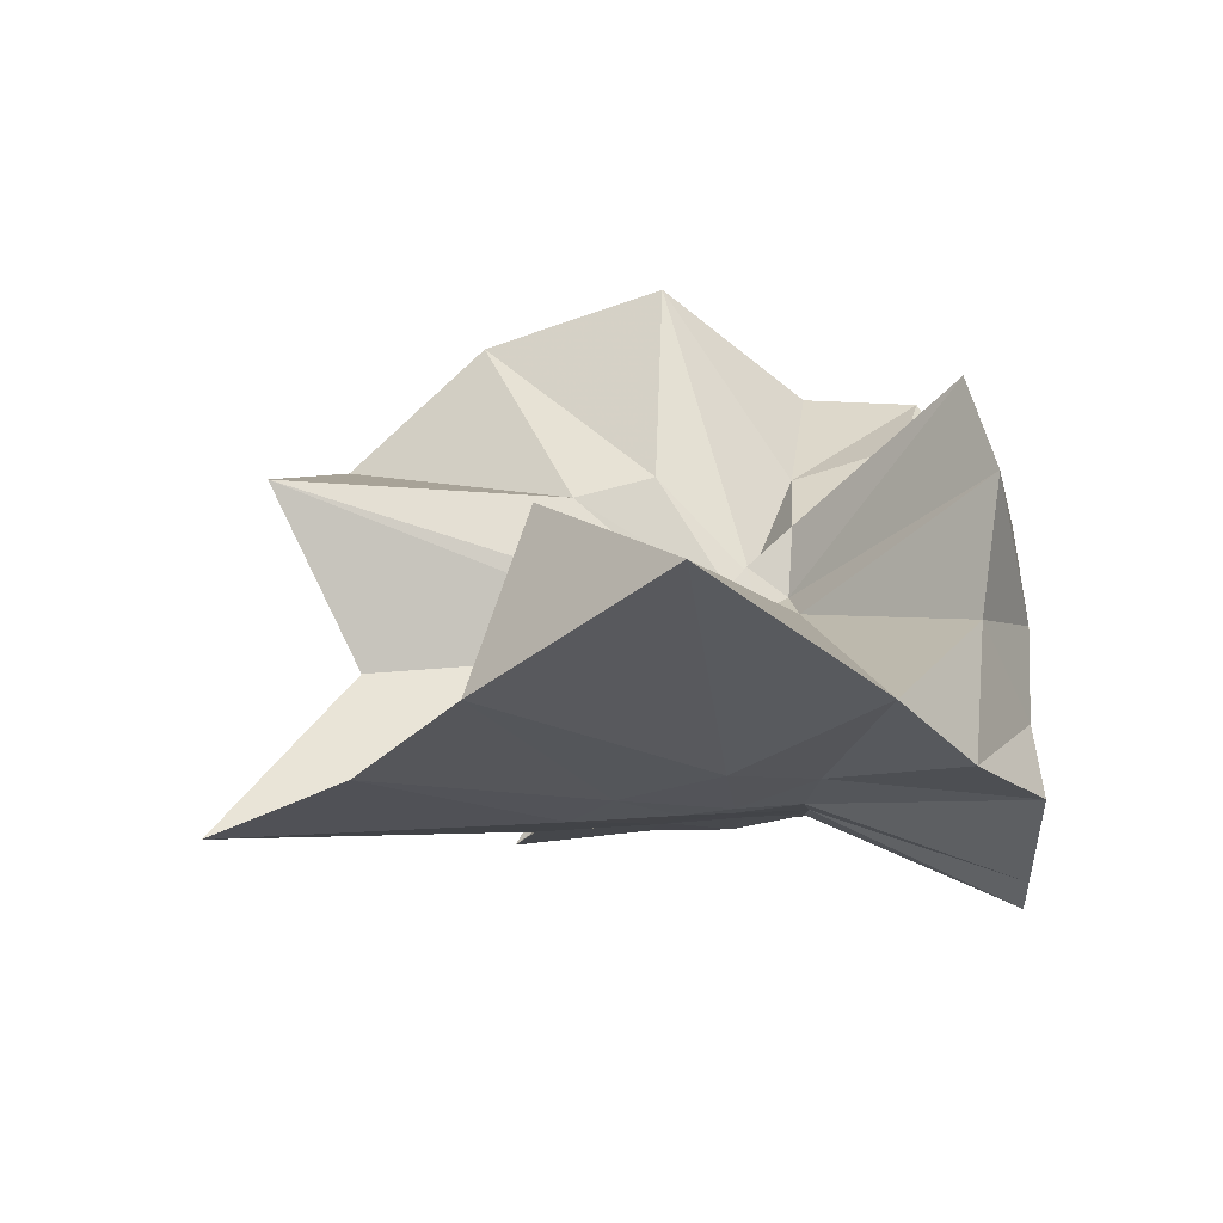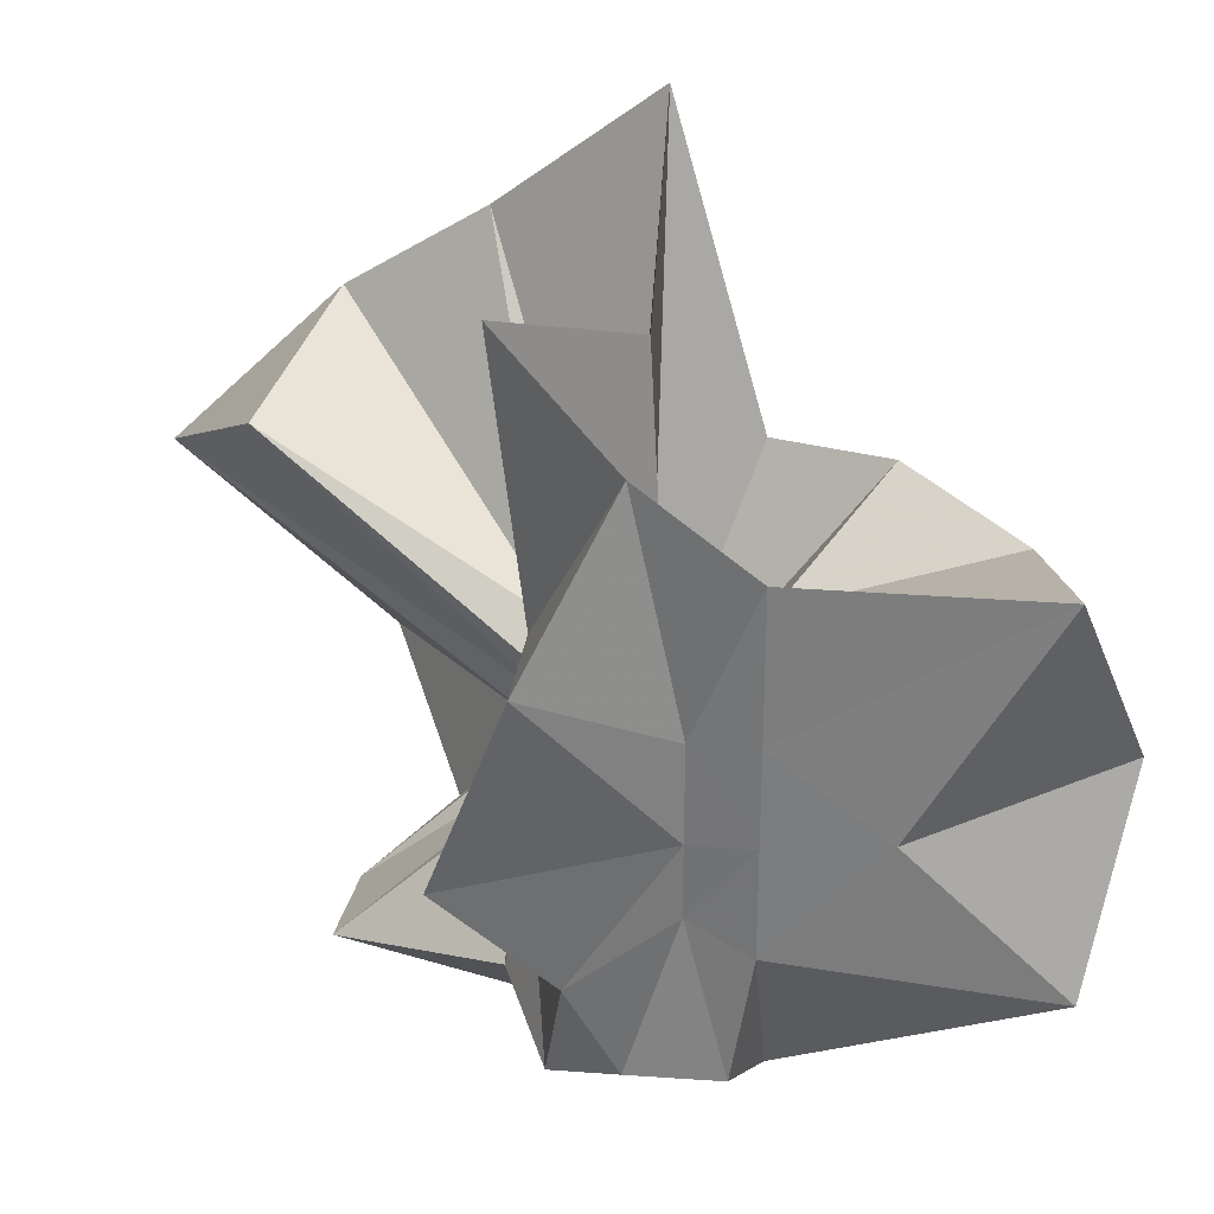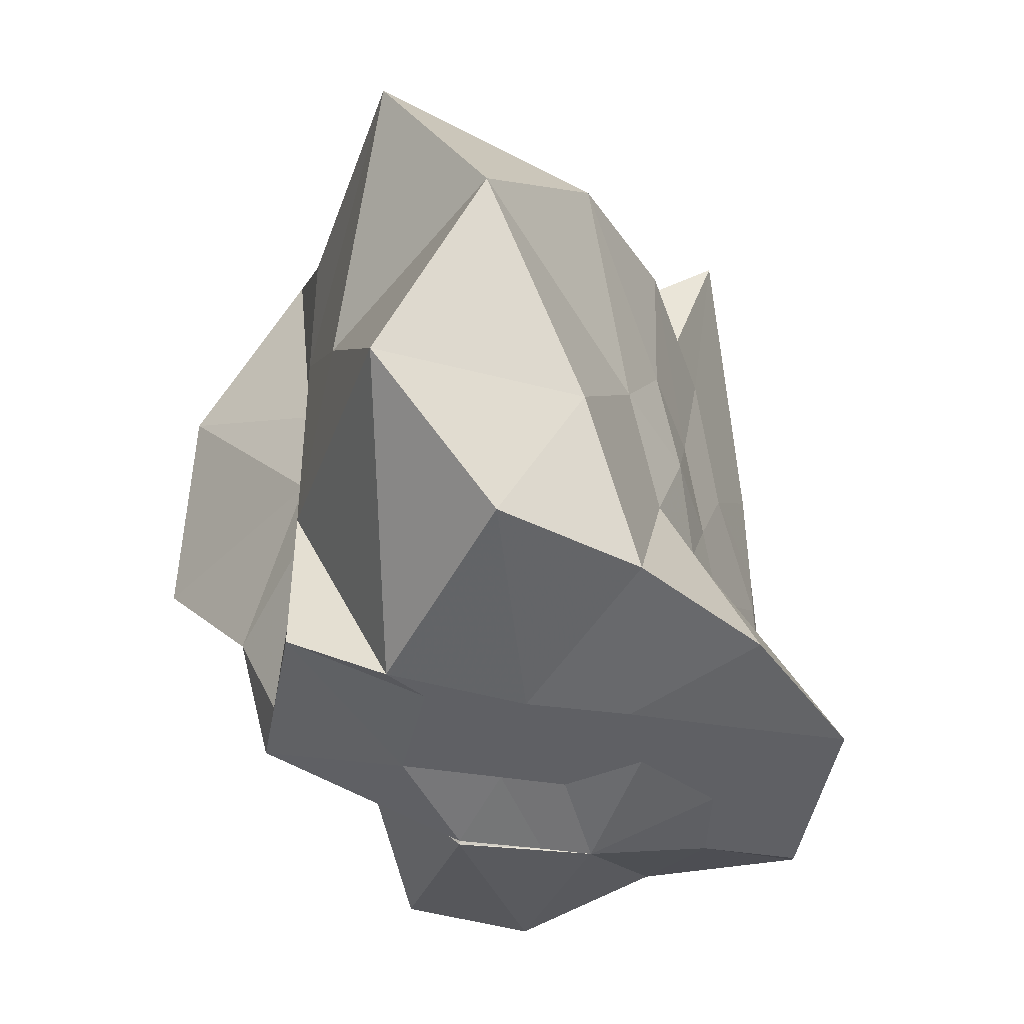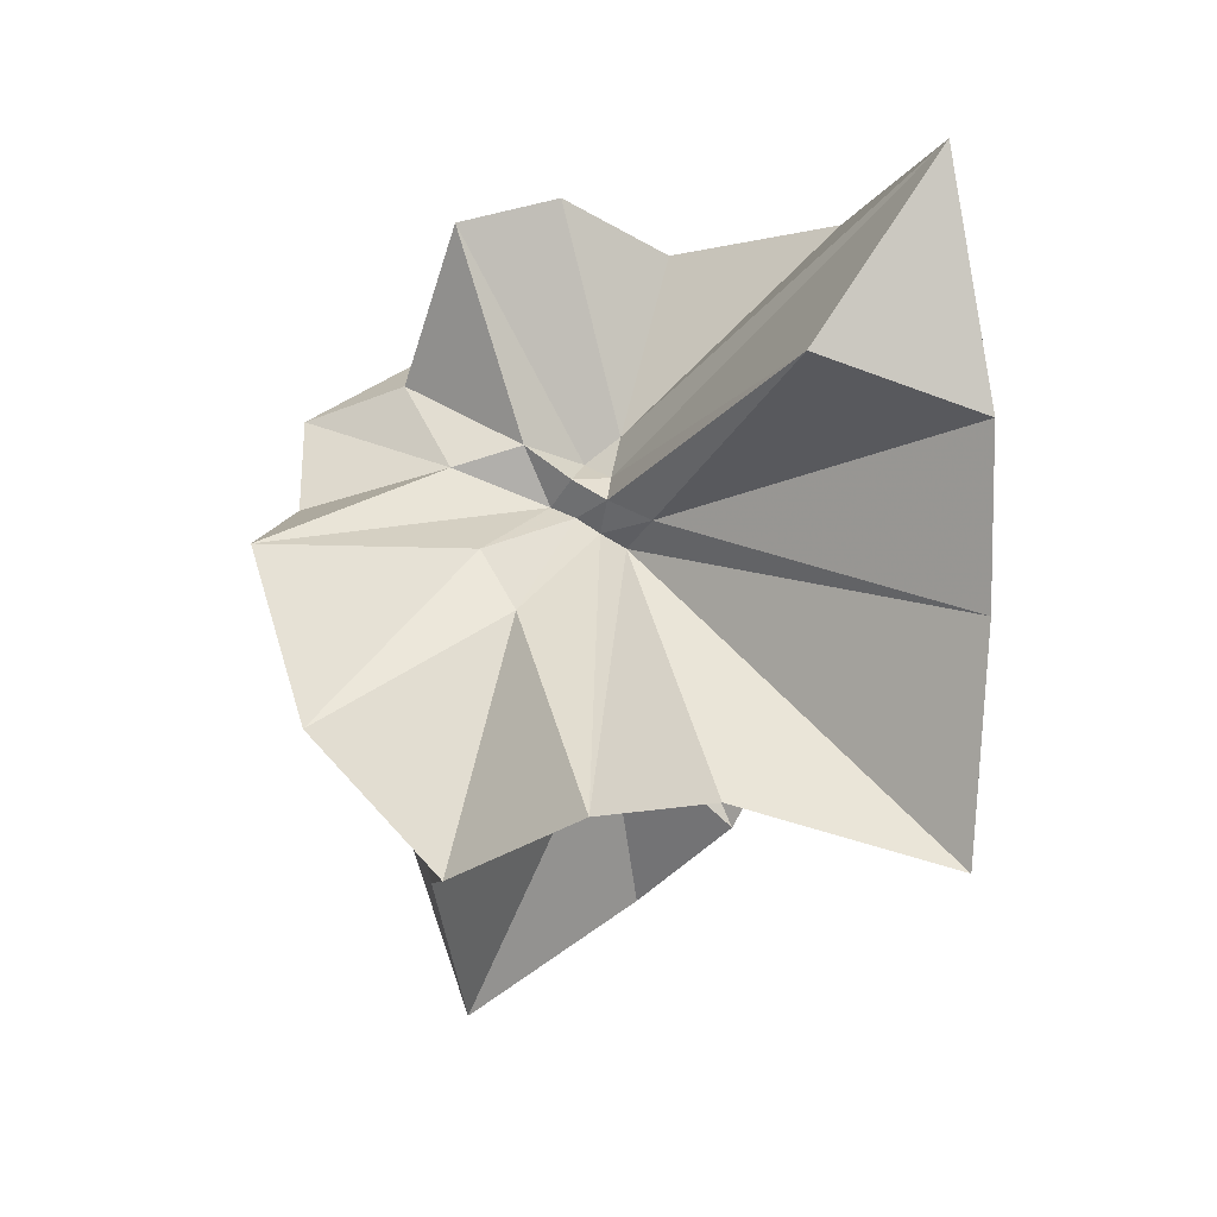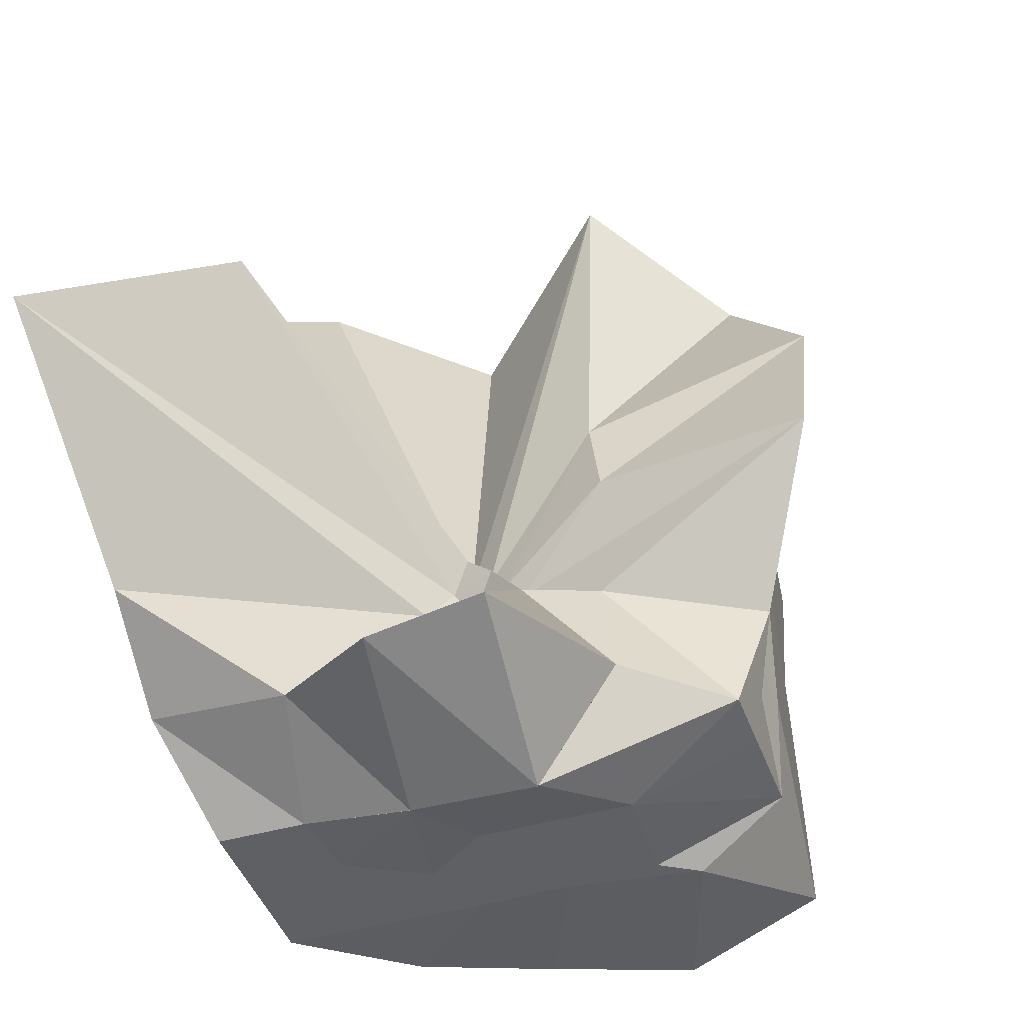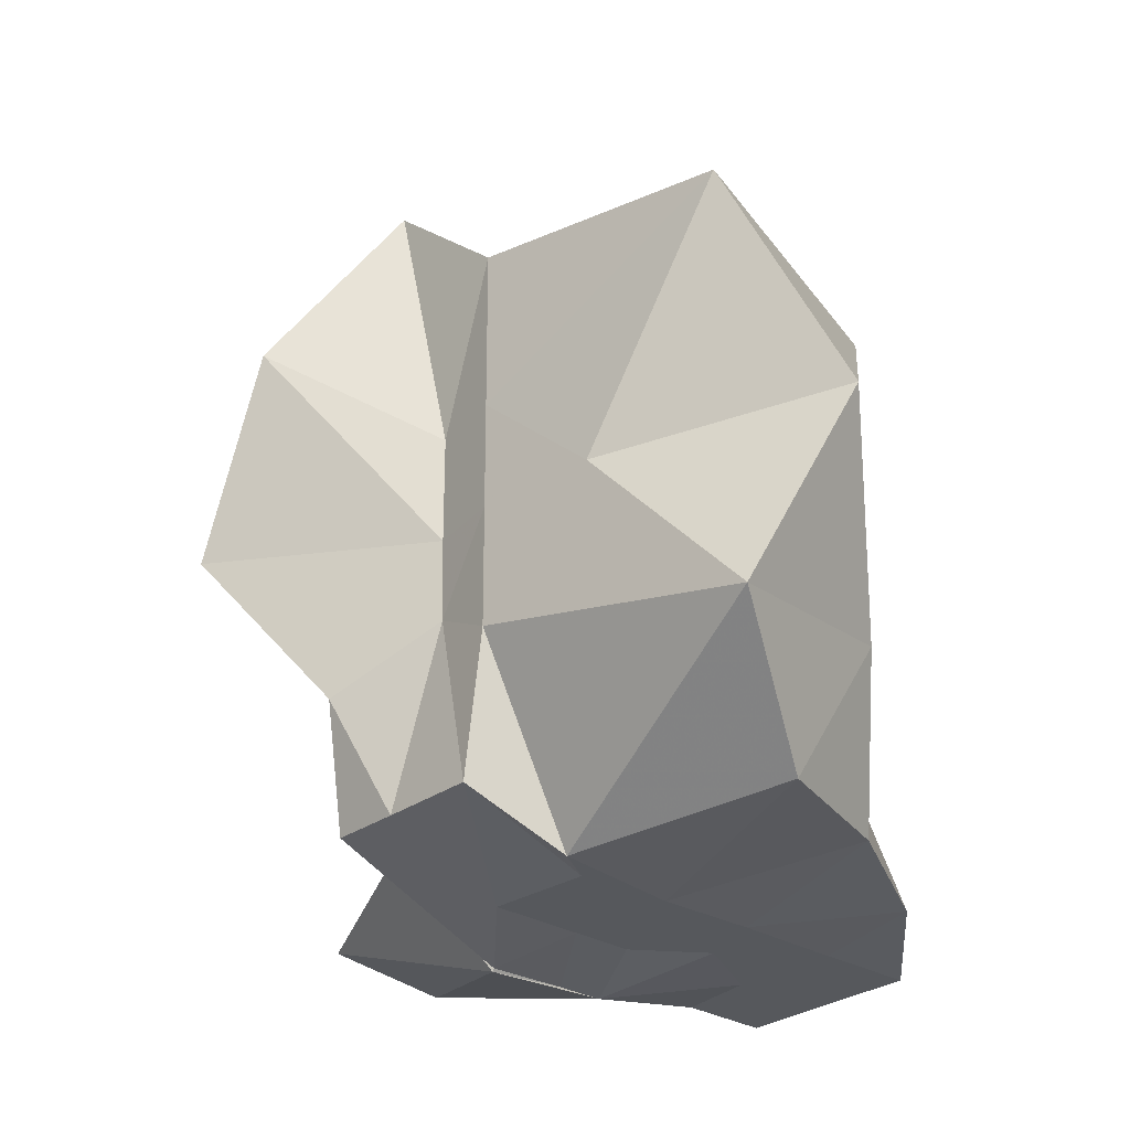
<metadata>
{"format":"obj","ext":"obj","renderer":"f3d","projection":"perspective","resolution":1024,"background":"white","views":[{"elev":50.5,"azim":86.1,"up":"+Y"},{"elev":31.1,"azim":-83.9,"up":"+Z"},{"elev":-44.7,"azim":-10.3,"up":"+Z"},{"elev":44.2,"azim":-17.1,"up":"+Y"},{"elev":-43.1,"azim":-161.2,"up":"+Z"},{"elev":-27.9,"azim":-42.6,"up":"+Z"}]}
</metadata>
<code>
v -0.6097 -0.08319 0.2682
v -0.6009 -0.08236 -0.3569
v -0.3938 -0.04571 -0.0276
v -0.3804 0.00239 0.03662
v -0.3255 0.2338 0.1668
v -0.484 0.2959 0.09805
v -0.615 -0.001696 -0.08062
v -0.6428 -0.03342 -0.09759
v -0.7597 0.0158 -0.03078
v -0.9733 -0.008783 0.131
v -0.8666 -0.1375 0.03025
v -0.8745 -0.2 0.03524
v -0.8418 -0.4462 0.1668
v -0.6369 -0.4137 0.09702
v -0.5457 -0.2856 -0.01097
v -0.5007 -0.2082 -0.01941
v -0.4487 -0.136 -0.01458
v -0.3882 -0.03195 -0.07518
v -0.3652 0.05208 -0.06256
v -0.3126 0.4129 -0.01494
v -0.5998 -0.007157 -0.1172
v -0.6435 0.008543 -0.1097
v -0.6636 -0.03075 -0.1175
v -0.9772 0.06116 -0.05402
v -0.8667 -0.1373 -0.06929
v -0.8745 -0.2 -0.06419
v -0.8617 -0.3119 -0.06146
v -0.7518 -0.5133 -0.03182
v -0.584 -0.3272 -0.08414
v -0.5184 -0.2521 -0.09179
v -0.4784 -0.1751 -0.09913
v -0.3949 -0.04817 -0.07493
v -0.3726 0.02945 -0.1496
v -0.3334 0.1921 -0.1996
v -0.5783 0.01193 -0.1537
v -0.6185 -0.01127 -0.1488
v -0.6794 0.02386 -0.1573
v -0.7542 0.006112 -0.1656
v -0.9068 -0.03948 -0.1973
v -0.8653 -0.1373 -0.1451
v -0.8745 -0.2 -0.1765
v -0.8428 -0.4699 -0.2283
v -0.6482 -0.4225 -0.2007
v -0.5469 -0.2742 -0.1746
v -0.498 -0.2042 -0.1603
v -0.4585 -0.1406 -0.1579
v -0.3882 -0.03039 -0.1389
v -0.3333 0.0902 -0.2784
v -0.4794 0.1118 -0.3032
v -0.588 0.1911 -0.3276
v -0.7034 0.1966 -0.3109
v -0.7725 0.02745 -0.2784
v -0.8745 -0.02091 -0.3098
v -0.8745 -0.08724 -0.3098
v -0.8745 -0.179 -0.3091
v -0.7859 -0.2058 -0.3569
v -0.7221 -0.4034 -0.3333
v -0.5871 -0.3555 -0.3333
v -0.4668 -0.2903 -0.3455
v -0.3645 -0.1916 -0.3569
v -0.3647 -0.1464 -0.3569
v -0.3647 -0.01177 -0.3569
v -0.3961 -0.04951 0.0779
v -0.3571 0.08796 0.2688
v -0.5808 -0.001741 -0.03852
v -0.6227 -0.04415 -0.07947
v -0.7468 0.005657 0.05189
v -0.8823 -0.09016 0.2784
v -0.8745 -0.2 0.1865
v -0.6487 -0.1947 0.02956
v -0.5443 -0.2957 0.1263
v -0.4765 -0.1773 0.1063
v -0.4217 -0.08116 0.4187
v -0.599 -0.05992 -0.0662
v -0.7639 0.03605 0.3498
v -0.6394 -0.1021 -0.04437
v -0.6056 -0.08417 -0.1372
v -0.4514 -0.01177 -0.3569
v -0.5614 -0.003919 -0.3726
v -0.6863 -0.001818 -0.377
v -0.6863 -0.003876 -0.3743
v -0.7526 -0.08236 -0.3569
v -0.7476 -0.1821 -0.3569
v -0.6571 -0.1881 -0.3569
v -0.5629 -0.1911 -0.3569
v -0.4595 -0.1903 -0.3569
v -0.4613 -0.08611 -0.3569
v -0.5608 -0.003918 -0.3726
v -0.6078 -0.003594 -0.3726
v -0.6612 -0.08236 -0.3569
v -0.629 -0.1845 -0.3569
v -0.5385 -0.1273 -0.3569
f 3 18 4
f 4 18 19
f 4 19 5
f 5 19 20
f 5 20 6
f 6 20 21
f 6 21 7
f 7 21 22
f 7 22 8
f 8 22 23
f 8 23 9
f 9 23 24
f 9 24 10
f 10 24 25
f 10 25 11
f 11 25 26
f 11 26 12
f 12 26 27
f 12 27 13
f 13 27 28
f 13 28 14
f 14 28 29
f 14 29 15
f 15 29 30
f 15 30 16
f 16 30 31
f 16 31 17
f 17 31 32
f 17 32 3
f 3 32 18
f 18 33 19
f 19 33 34
f 19 34 20
f 20 34 35
f 20 35 21
f 21 35 36
f 21 36 22
f 22 36 37
f 22 37 23
f 23 37 38
f 23 38 24
f 24 38 39
f 24 39 25
f 25 39 40
f 25 40 26
f 26 40 41
f 26 41 27
f 27 41 42
f 27 42 28
f 28 42 43
f 28 43 29
f 29 43 44
f 29 44 30
f 30 44 45
f 30 45 31
f 31 45 46
f 31 46 32
f 32 46 47
f 32 47 18
f 18 47 33
f 33 48 34
f 34 48 49
f 34 49 35
f 35 49 50
f 35 50 36
f 36 50 51
f 36 51 37
f 37 51 52
f 37 52 38
f 38 52 53
f 38 53 39
f 39 53 54
f 39 54 40
f 40 54 55
f 40 55 41
f 41 55 56
f 41 56 42
f 42 56 57
f 42 57 43
f 43 57 58
f 43 58 44
f 44 58 59
f 44 59 45
f 45 59 60
f 45 60 46
f 46 60 61
f 46 61 47
f 47 61 62
f 47 62 33
f 33 62 48
f 63 64 73
f 64 74 73
f 64 65 74
f 65 66 74
f 66 75 74
f 66 67 75
f 67 68 75
f 68 76 75
f 68 69 76
f 69 70 76
f 70 77 76
f 70 71 77
f 71 72 77
f 72 73 77
f 72 63 73
f 78 88 79
f 79 88 89
f 79 89 80
f 80 89 81
f 81 89 90
f 81 90 82
f 82 90 83
f 83 90 91
f 83 91 84
f 84 91 85
f 85 91 92
f 85 92 86
f 86 92 87
f 87 92 88
f 87 88 78
f 3 4 63
f 63 4 64
f 4 5 64
f 64 5 65
f 5 6 65
f 6 7 65
f 65 7 66
f 7 8 66
f 66 8 67
f 8 9 67
f 9 10 67
f 67 10 68
f 10 11 68
f 68 11 69
f 11 12 69
f 12 13 69
f 69 13 70
f 13 14 70
f 70 14 71
f 14 15 71
f 15 16 71
f 71 16 72
f 16 17 72
f 72 17 63
f 17 3 63
f 48 78 49
f 49 78 79
f 49 79 50
f 50 79 80
f 50 80 51
f 51 80 52
f 52 80 81
f 52 81 53
f 53 81 82
f 53 82 54
f 54 82 55
f 55 82 83
f 55 83 56
f 56 83 84
f 56 84 57
f 57 84 58
f 58 84 85
f 58 85 59
f 59 85 86
f 59 86 60
f 60 86 61
f 61 86 87
f 61 87 62
f 62 87 78
f 62 78 48
f 73 74 1
f 74 75 1
f 75 76 1
f 76 77 1
f 77 73 1
f 89 88 2
f 90 89 2
f 91 90 2
f 92 91 2
f 88 92 2

</code>
